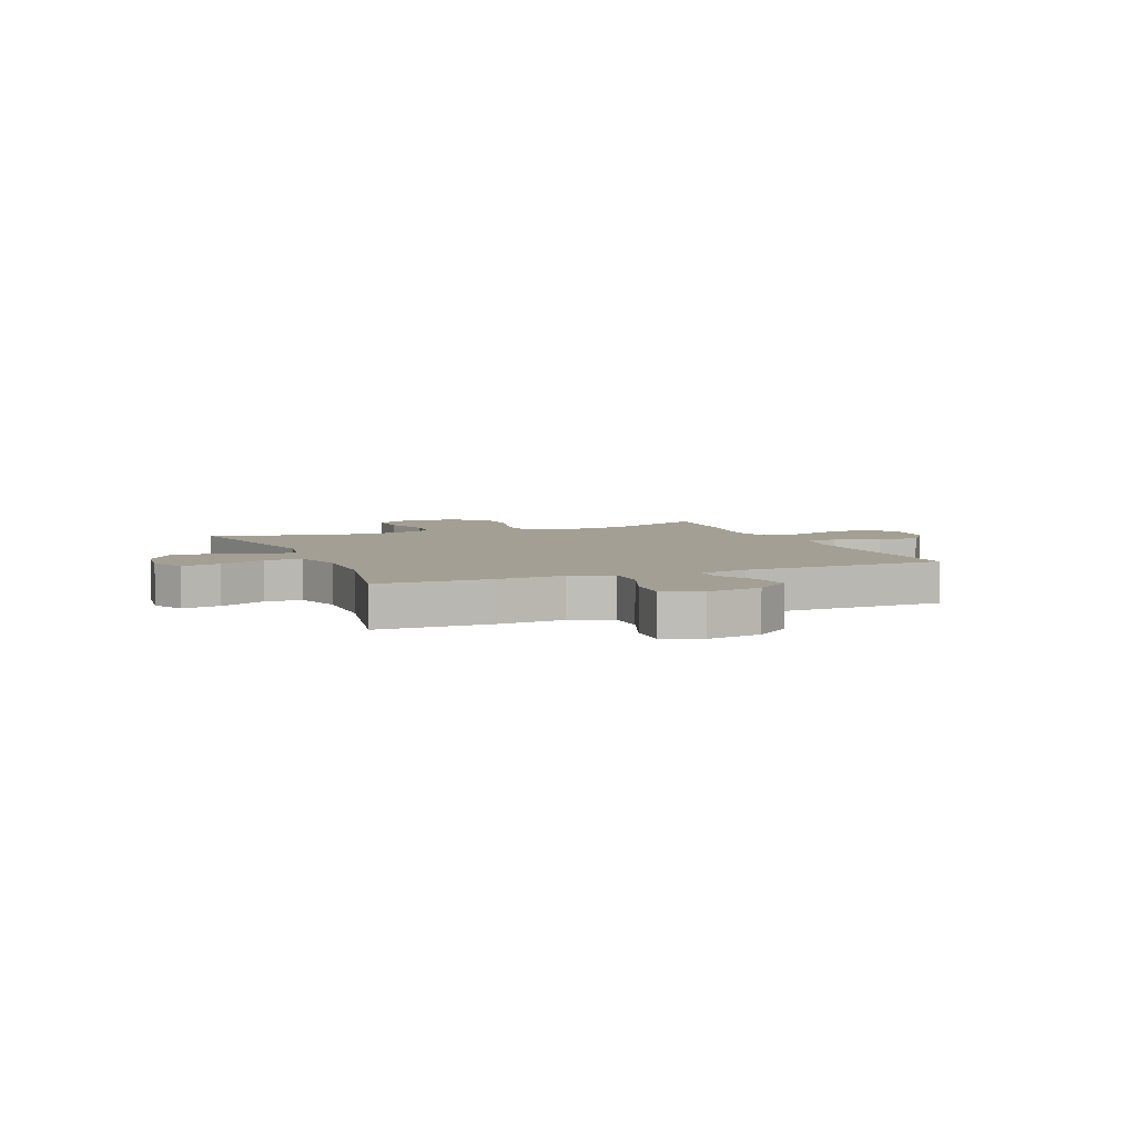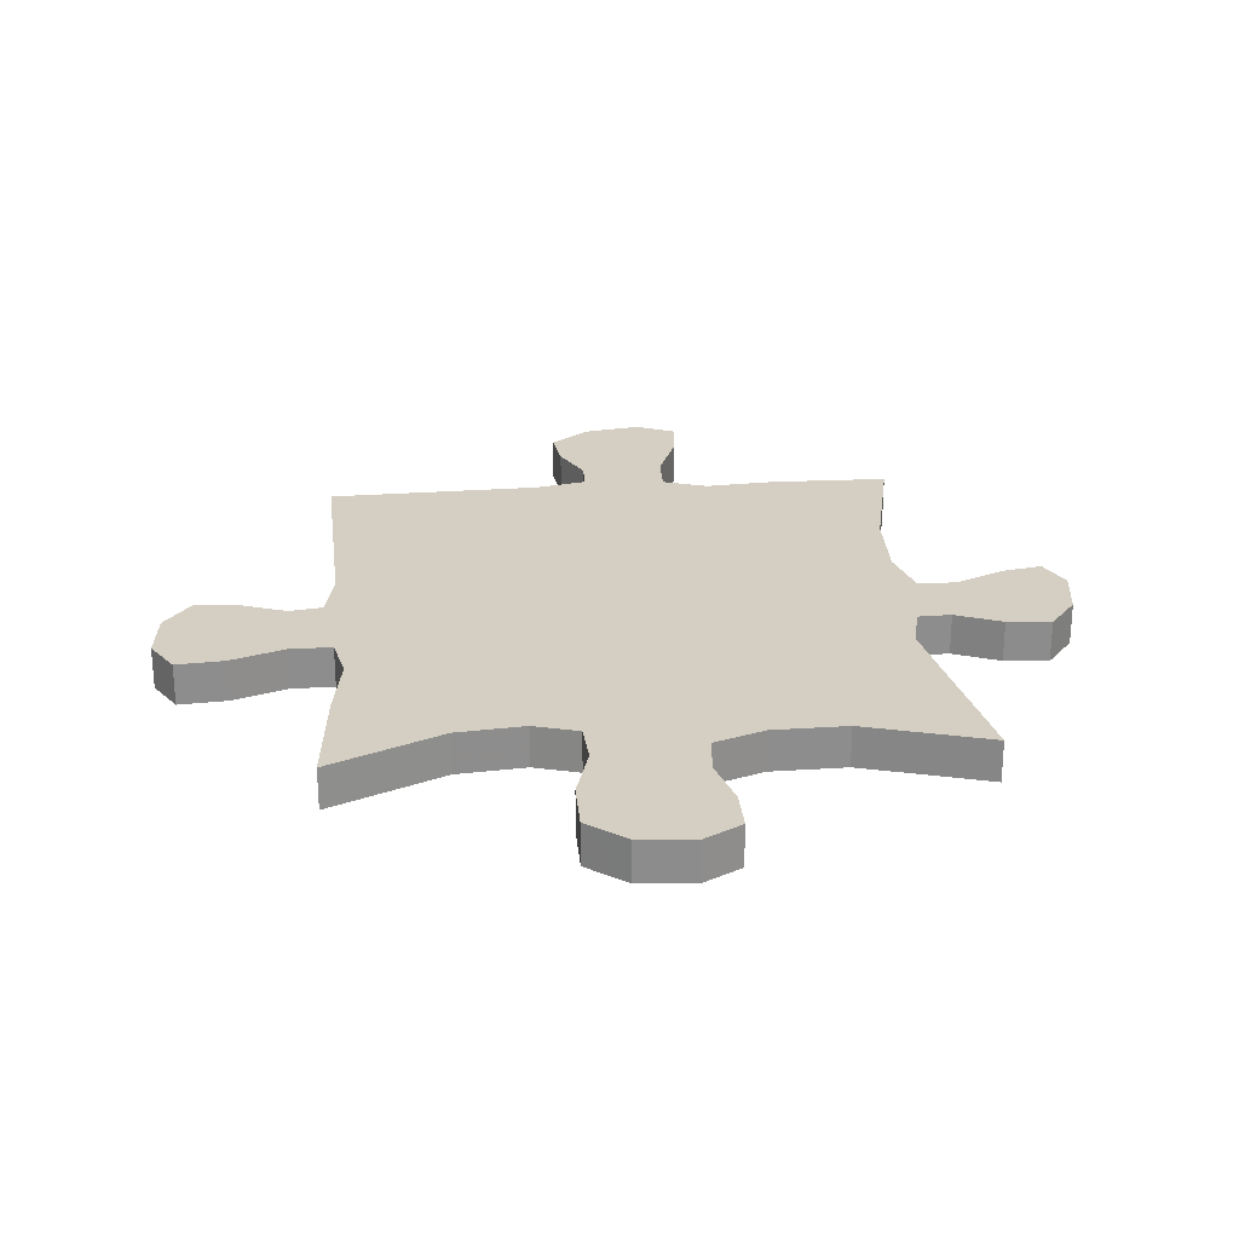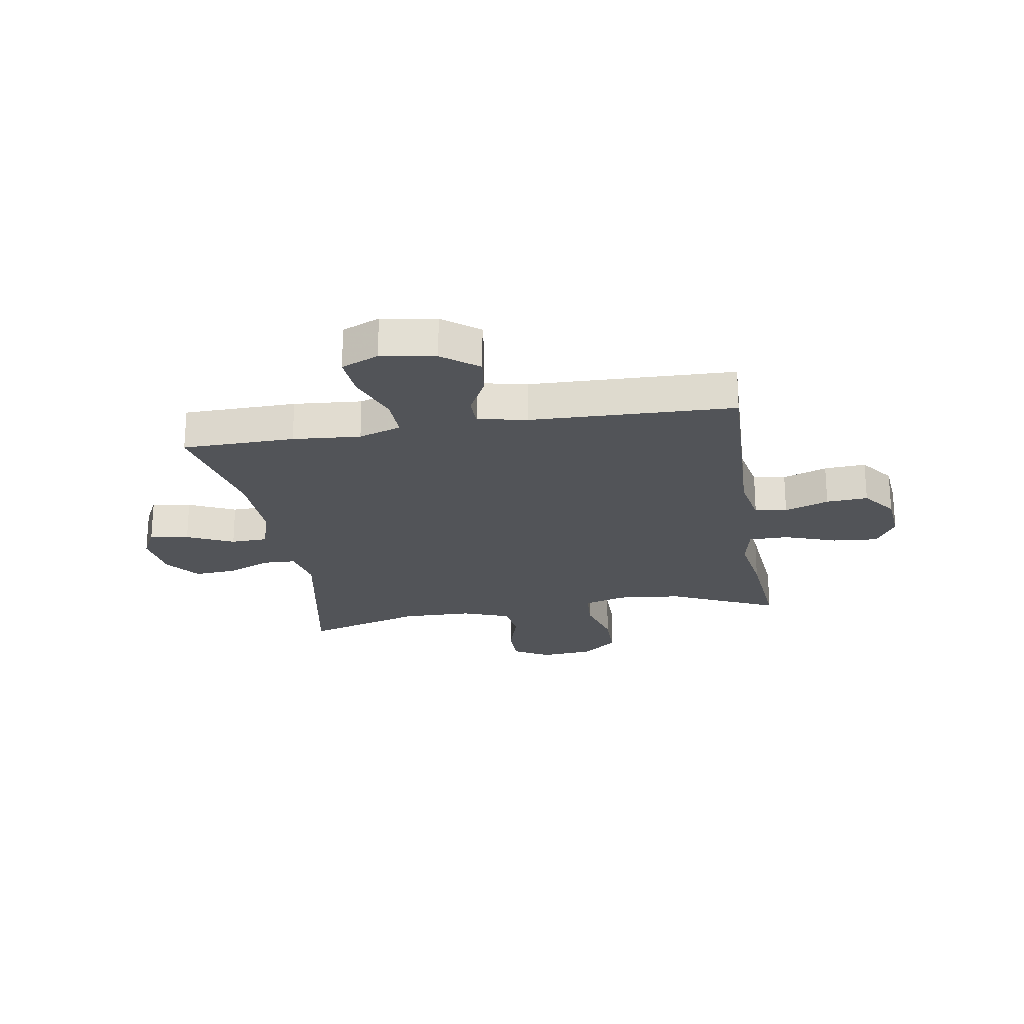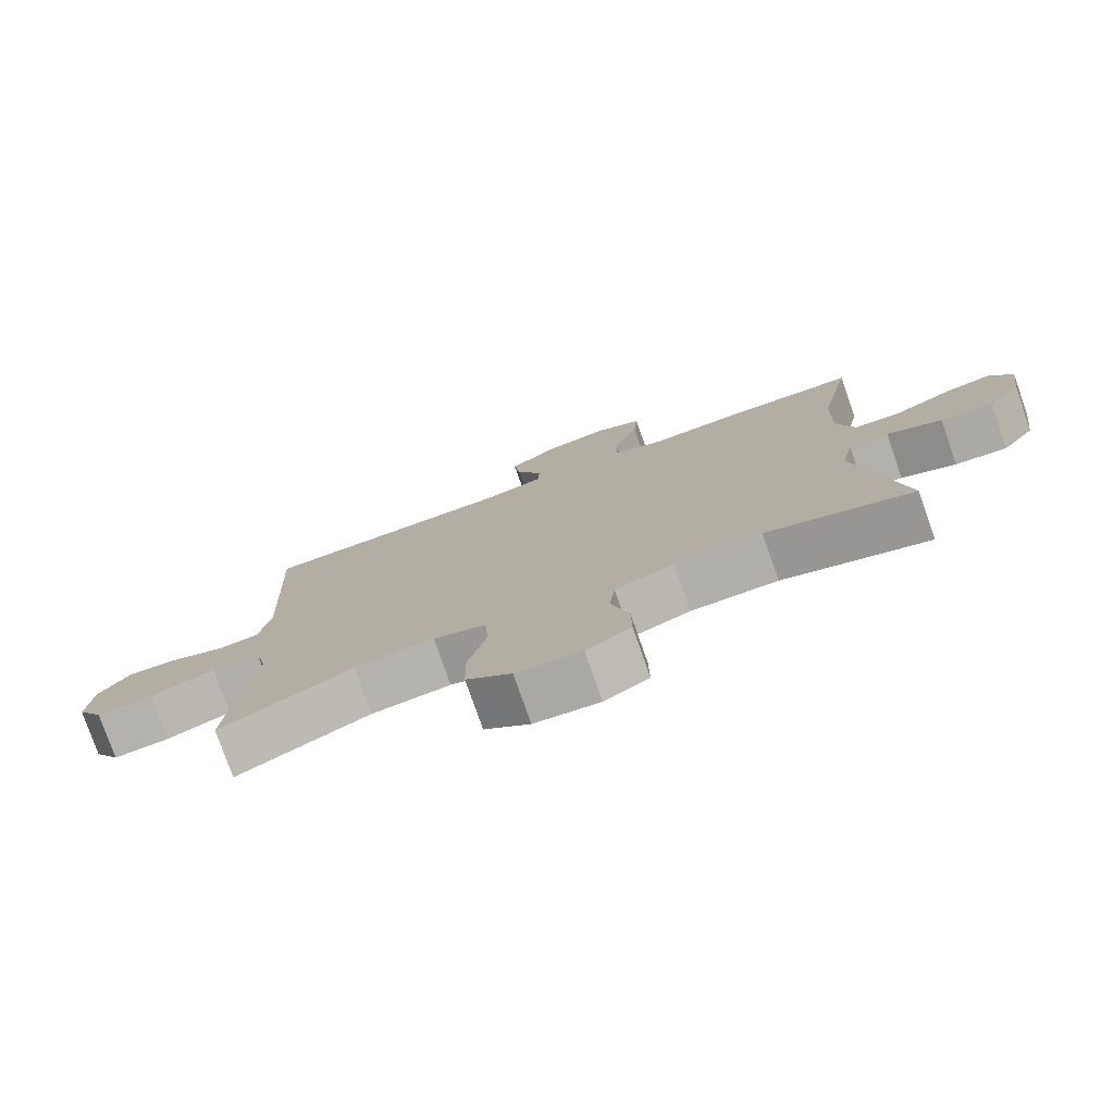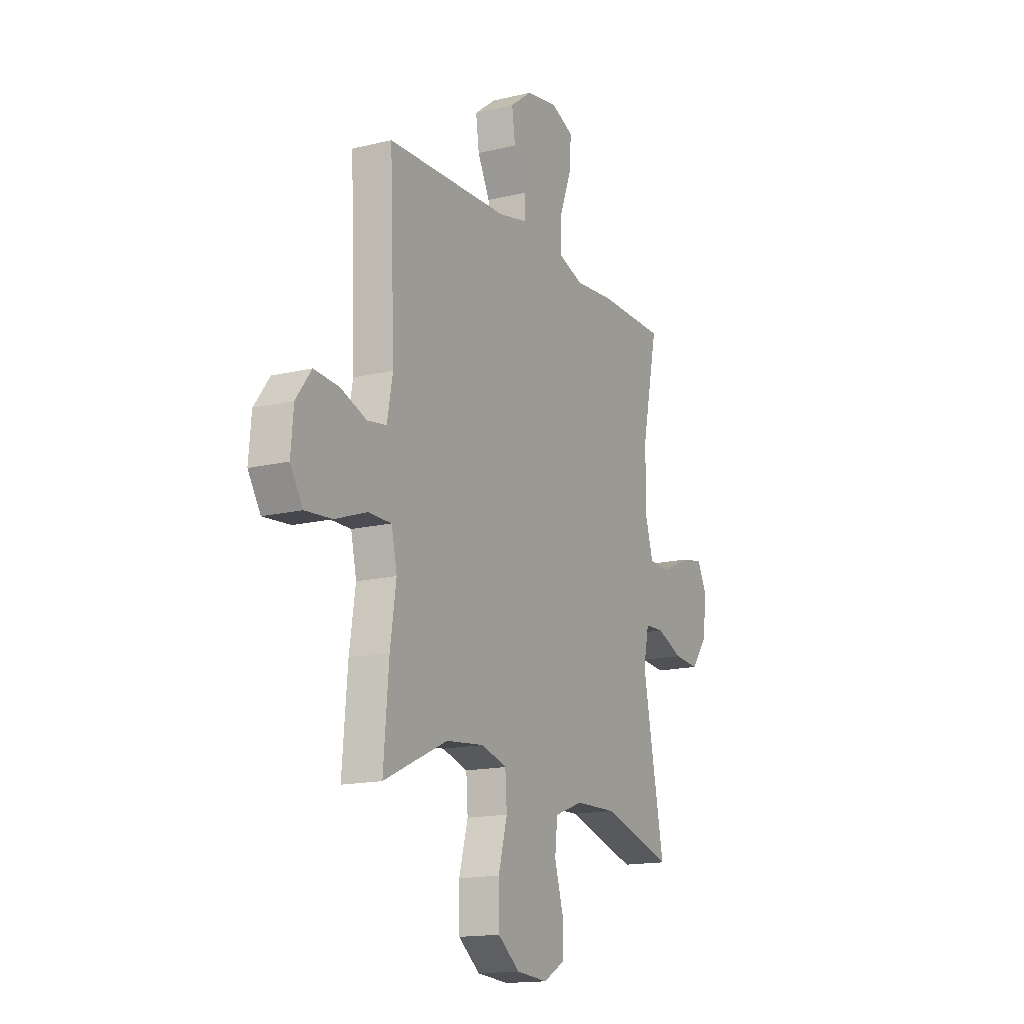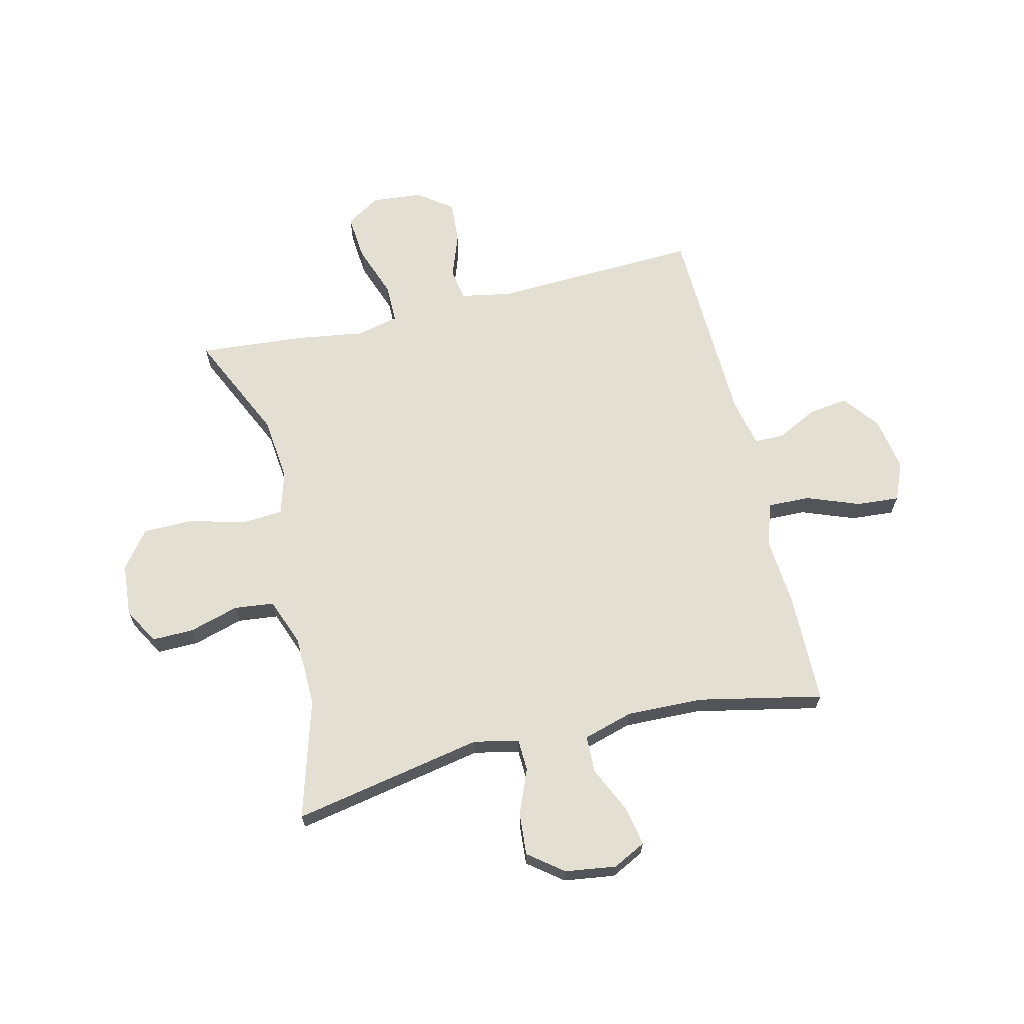
<metadata>
{"format":"obj","ext":"obj","renderer":"f3d","projection":"perspective","resolution":1024,"background":"white","views":[{"elev":5.3,"azim":-22.3,"up":"+Y"},{"elev":25.7,"azim":175.3,"up":"+Y"},{"elev":-22.9,"azim":9.5,"up":"+Y"},{"elev":-77.6,"azim":-160.7,"up":"+Z"},{"elev":-15.5,"azim":117.1,"up":"+Z"},{"elev":66.4,"azim":-103.5,"up":"+Y"}]}
</metadata>
<code>
v 0.5 0.07 -0.5
v 0.306 0.07 -0.41
v 0.19 0.07 -0.398
v 0.113 0.07 -0.421
v 0.108 0.07 -0.496
v 0.135 0.07 -0.595
v 0.134 0.07 -0.686
v 0.068 0.07 -0.737
v -0.027 0.07 -0.745
v -0.092 0.07 -0.708
v -0.091 0.07 -0.633
v -0.065 0.07 -0.544
v -0.073 0.07 -0.472
v -0.159 0.07 -0.44
v -0.286 0.07 -0.437
v -0.5 0.07 -0.5
v -0.434 0.07 -0.157
v -0.451 0.07 -0.076
v -0.509 0.07 -0.074
v -0.589 0.07 -0.107
v -0.665 0.07 -0.113
v -0.713 0.07 -0.051
v -0.726 0.07 0.041
v -0.696 0.07 0.1
v -0.626 0.07 0.087
v -0.542 0.07 0.048
v -0.475 0.07 0.05
v -0.449 0.07 0.139
v -0.453 0.07 0.277
v -0.5 0.07 0.5
v -0.297 0.07 0.503
v -0.175 0.07 0.493
v -0.098 0.07 0.519
v -0.1 0.07 0.594
v -0.136 0.07 0.689
v -0.142 0.07 0.766
v -0.074 0.07 0.795
v 0.024 0.07 0.778
v 0.089 0.07 0.728
v 0.079 0.07 0.657
v 0.042 0.07 0.584
v 0.043 0.07 0.531
v 0.131 0.07 0.512
v 0.5 0.07 0.5
v 0.485 0.07 0.128
v 0.502 0.07 0.037
v 0.56 0.07 0.028
v 0.64 0.07 0.057
v 0.715 0.07 0.062
v 0.761 0.07 0
v 0.769 0.07 -0.091
v 0.731 0.07 -0.152
v 0.649 0.07 -0.145
v 0.554 0.07 -0.111
v 0.483 0.07 -0.111
v 0.466 0.07 -0.188
v 0.484 0.07 -0.308
v 0.5 0 -0.5
v 0.306 0 -0.41
v 0.19 0 -0.398
v 0.113 0 -0.421
v 0.108 0 -0.496
v 0.135 0 -0.595
v 0.134 0 -0.686
v 0.068 0 -0.737
v -0.027 0 -0.745
v -0.092 0 -0.708
v -0.091 0 -0.633
v -0.065 0 -0.544
v -0.073 0 -0.472
v -0.159 0 -0.44
v -0.286 0 -0.437
v -0.5 0 -0.5
v -0.434 0 -0.157
v -0.451 0 -0.076
v -0.509 0 -0.074
v -0.589 0 -0.107
v -0.665 0 -0.113
v -0.713 0 -0.051
v -0.726 0 0.041
v -0.696 0 0.1
v -0.626 0 0.087
v -0.542 0 0.048
v -0.475 0 0.05
v -0.449 0 0.139
v -0.453 0 0.277
v -0.5 0 0.5
v -0.297 0 0.503
v -0.175 0 0.493
v -0.098 0 0.519
v -0.1 0 0.594
v -0.136 0 0.689
v -0.142 0 0.766
v -0.074 0 0.795
v 0.024 0 0.778
v 0.089 0 0.728
v 0.079 0 0.657
v 0.042 0 0.584
v 0.043 0 0.531
v 0.131 0 0.512
v 0.5 0 0.5
v 0.485 0 0.128
v 0.502 0 0.037
v 0.56 0 0.028
v 0.64 0 0.057
v 0.715 0 0.062
v 0.761 0 0
v 0.769 0 -0.091
v 0.731 0 -0.152
v 0.649 0 -0.145
v 0.554 0 -0.111
v 0.483 0 -0.111
v 0.466 0 -0.188
v 0.484 0 -0.308
f 56 57 1 2
f 55 56 2 3
f 52 53 54
f 51 52 54
f 50 51 54
f 49 50 54
f 48 49 54
f 47 48 54
f 46 47 54 55
f 55 3 4
f 46 55 4
f 45 46 4
f 43 44 45 4
f 39 40 41
f 38 39 41
f 37 38 41
f 36 37 41
f 35 36 41
f 34 35 41
f 33 34 41 42
f 43 4 5
f 42 43 5
f 33 42 5
f 32 33 5
f 6 7 8
f 5 6 8
f 32 5 8
f 31 32 8
f 30 31 8
f 29 30 8
f 24 25 26
f 23 24 26
f 22 23 26
f 21 22 26
f 20 21 26
f 19 20 26
f 18 19 26 27
f 17 18 27 28
f 15 16 17
f 17 28 29
f 15 17 29
f 14 15 29
f 10 11 12
f 9 10 12
f 8 9 12
f 8 12 13
f 29 8 13
f 13 14 29
f 59 58 114 113
f 60 59 113 112
f 111 110 109
f 111 109 108
f 111 108 107
f 111 107 106
f 111 106 105
f 111 105 104
f 112 111 104 103
f 61 60 112
f 61 112 103
f 61 103 102
f 61 102 101 100
f 98 97 96
f 98 96 95
f 98 95 94
f 98 94 93
f 98 93 92
f 98 92 91
f 99 98 91 90
f 62 61 100
f 62 100 99
f 62 99 90
f 62 90 89
f 65 64 63
f 65 63 62
f 65 62 89
f 65 89 88
f 65 88 87
f 65 87 86
f 83 82 81
f 83 81 80
f 83 80 79
f 83 79 78
f 83 78 77
f 83 77 76
f 84 83 76 75
f 85 84 75 74
f 74 73 72
f 86 85 74
f 86 74 72
f 86 72 71
f 69 68 67
f 69 67 66
f 69 66 65
f 70 69 65
f 70 65 86
f 86 71 70
f 1 58 59 2
f 2 59 60 3
f 3 60 61 4
f 4 61 62 5
f 5 62 63 6
f 6 63 64 7
f 7 64 65 8
f 8 65 66 9
f 9 66 67 10
f 10 67 68 11
f 11 68 69 12
f 12 69 70 13
f 13 70 71 14
f 14 71 72 15
f 15 72 73 16
f 16 73 74 17
f 17 74 75 18
f 18 75 76 19
f 19 76 77 20
f 20 77 78 21
f 21 78 79 22
f 22 79 80 23
f 23 80 81 24
f 24 81 82 25
f 25 82 83 26
f 26 83 84 27
f 27 84 85 28
f 28 85 86 29
f 29 86 87 30
f 30 87 88 31
f 31 88 89 32
f 32 89 90 33
f 33 90 91 34
f 34 91 92 35
f 35 92 93 36
f 36 93 94 37
f 37 94 95 38
f 38 95 96 39
f 39 96 97 40
f 40 97 98 41
f 41 98 99 42
f 42 99 100 43
f 43 100 101 44
f 44 101 102 45
f 45 102 103 46
f 46 103 104 47
f 47 104 105 48
f 48 105 106 49
f 49 106 107 50
f 50 107 108 51
f 51 108 109 52
f 52 109 110 53
f 53 110 111 54
f 54 111 112 55
f 55 112 113 56
f 56 113 114 57
f 57 114 58 1

</code>
